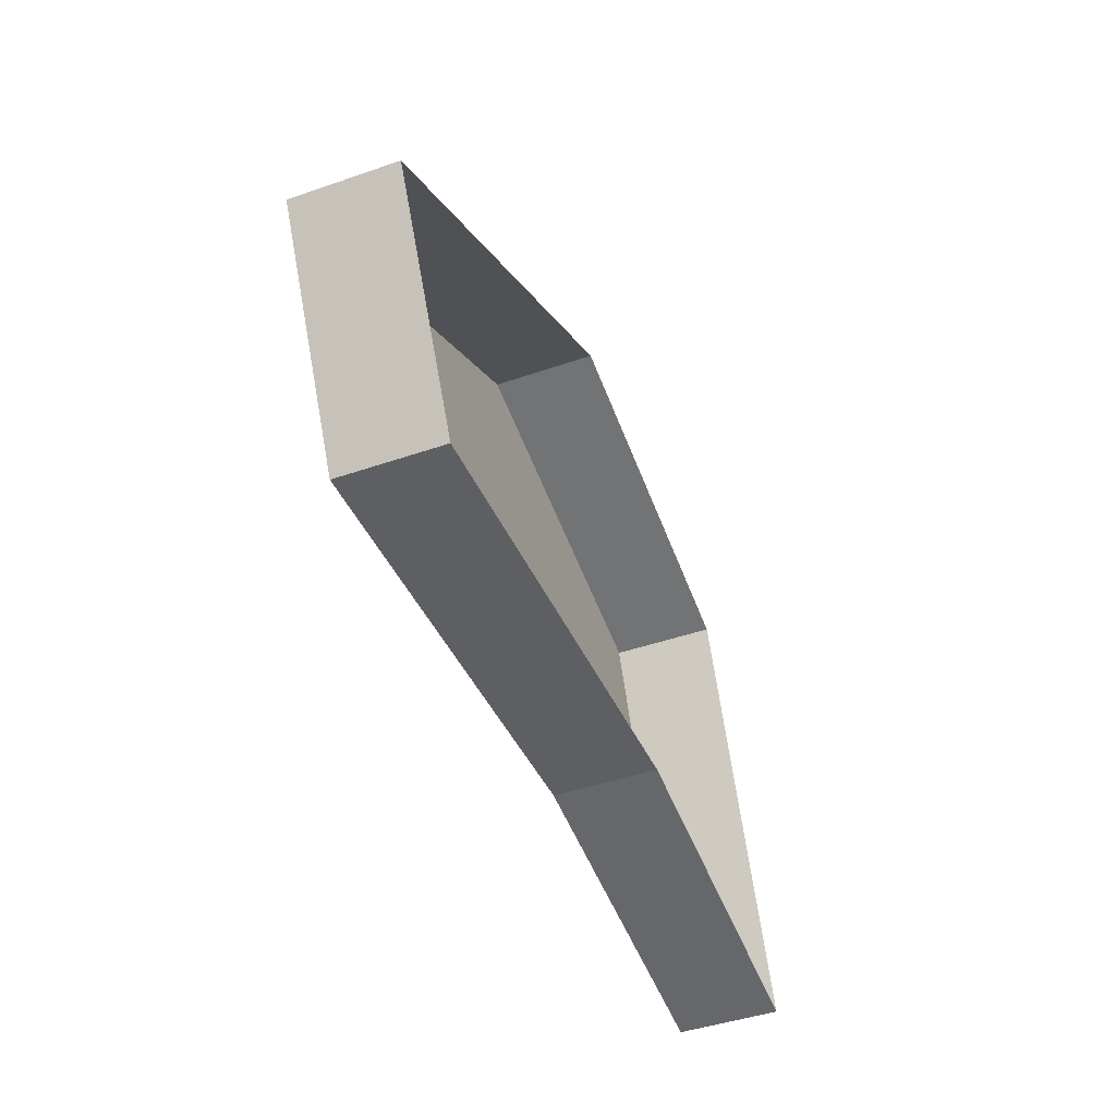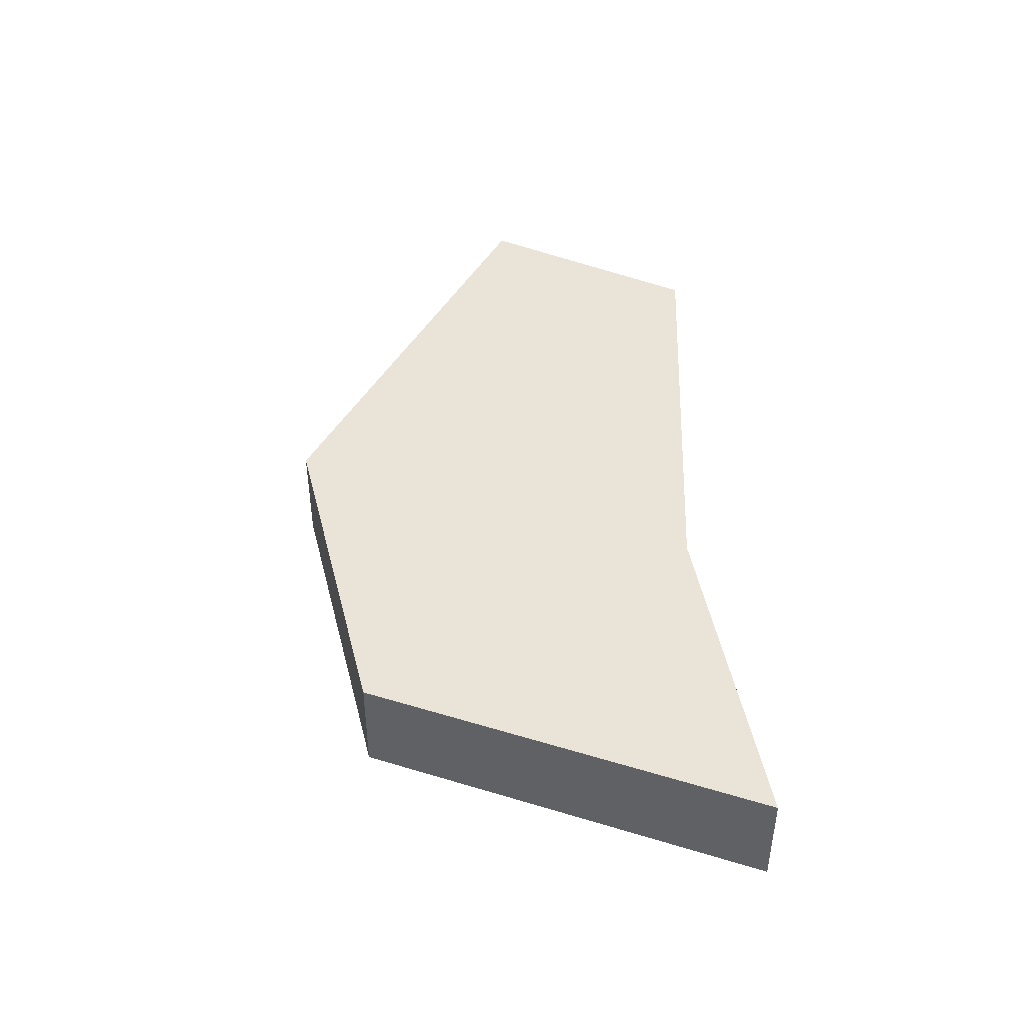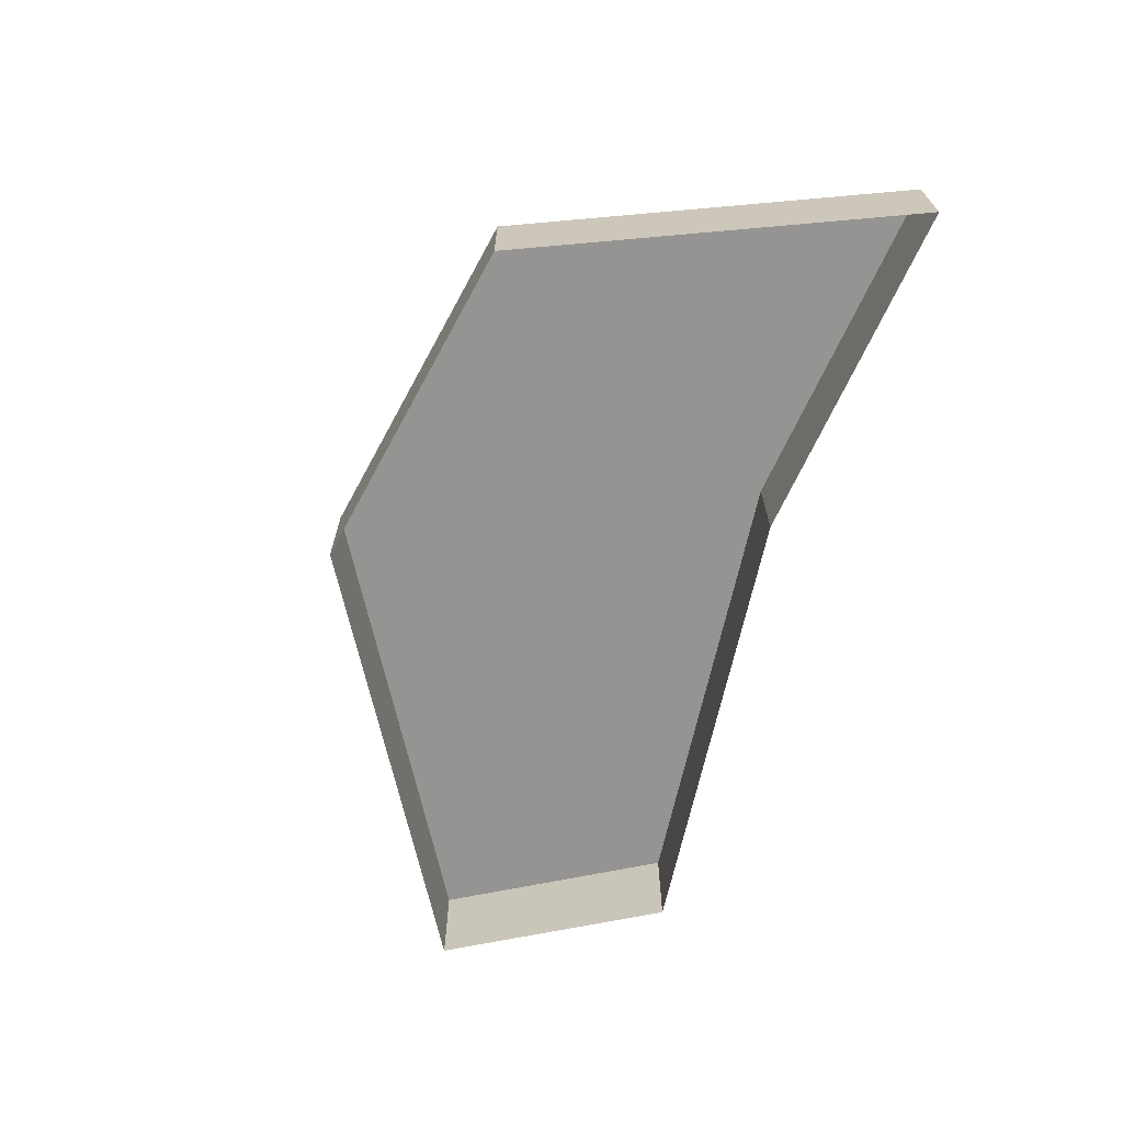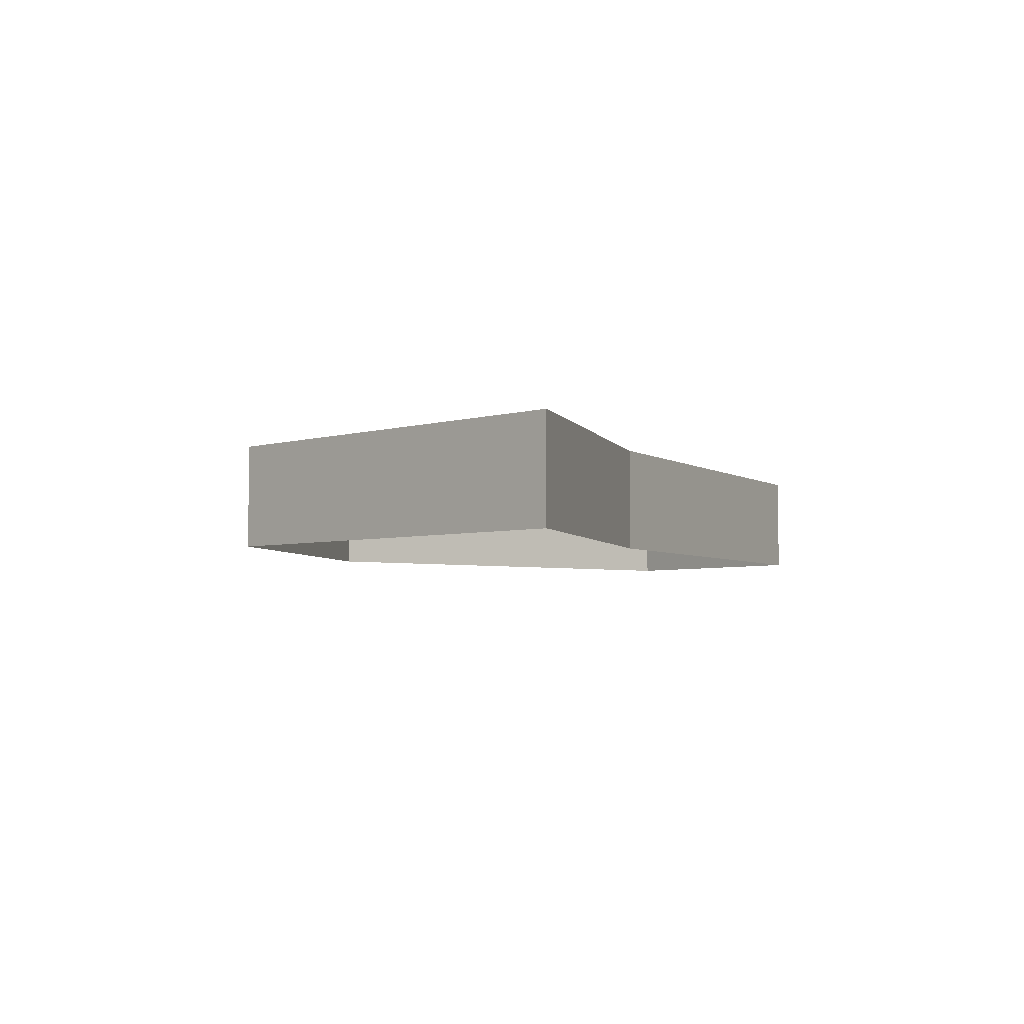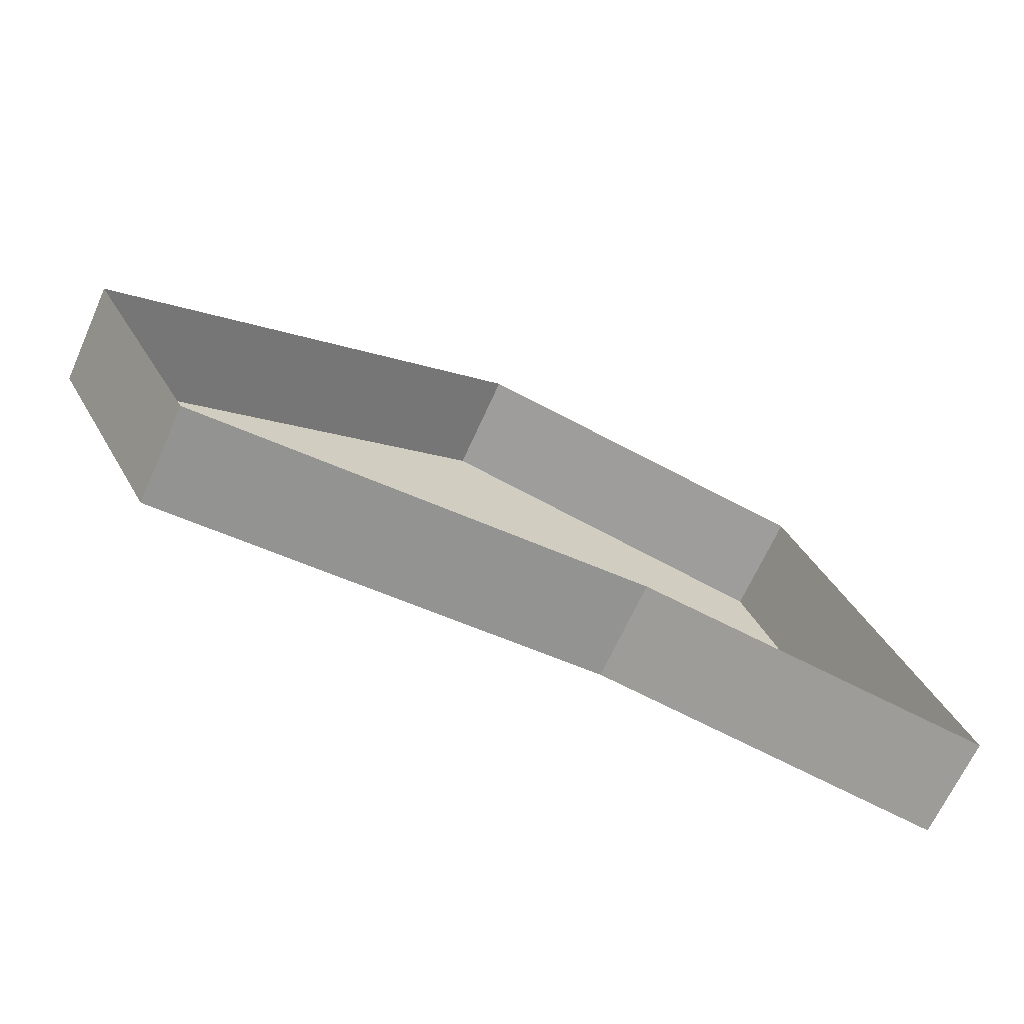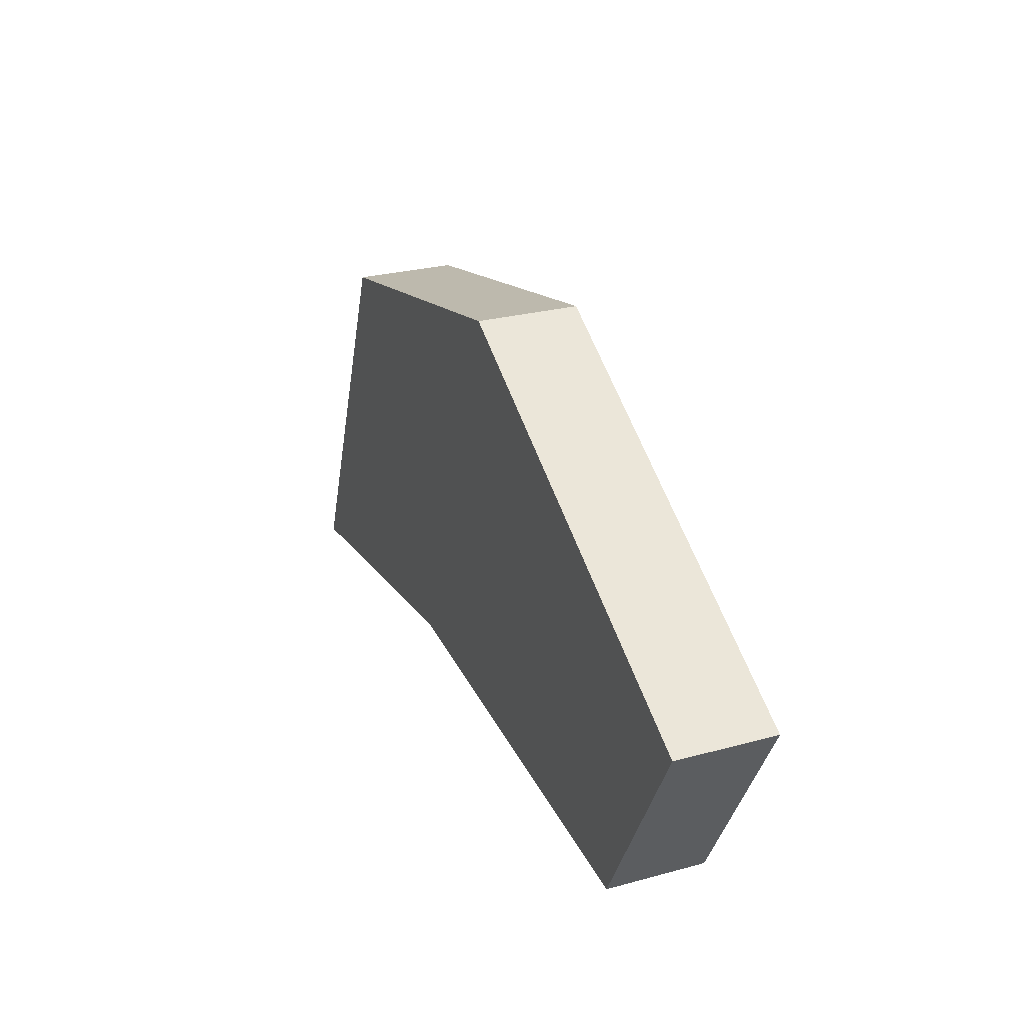
<metadata>
{"format":"obj","ext":"obj","renderer":"f3d","projection":"perspective","resolution":1024,"background":"white","views":[{"elev":-45.1,"azim":-68.2,"up":"+Z"},{"elev":43.5,"azim":88.0,"up":"+Y"},{"elev":-67.2,"azim":73.4,"up":"+Y"},{"elev":-4.1,"azim":113.4,"up":"+Y"},{"elev":-68.1,"azim":-24.4,"up":"+Z"},{"elev":27.1,"azim":-112.8,"up":"+Z"}]}
</metadata>
<code>
v 10.44 -0.000204 -63.09
v 10.44 0.9998 -63.09
v 18.02 0.9998 -61.51
v 14.61 -0.000204 -60.78
v 16.13 -0.000204 -64.87
v 11.58 -0.000204 -65.21
v 18.02 -0.000204 -61.51
v 19.54 -0.000204 -65.34
v 14.61 0.9998 -60.78
v 16.13 0.9998 -64.87
v 11.58 0.9998 -65.21
v 19.54 0.9998 -65.34
f 3 12 10 11 2 9
f 4 7 3 9
f 7 8 12 3
f 6 1 2 11
f 2 1 4 9
f 8 5 10 12
f 5 6 11 10

</code>
